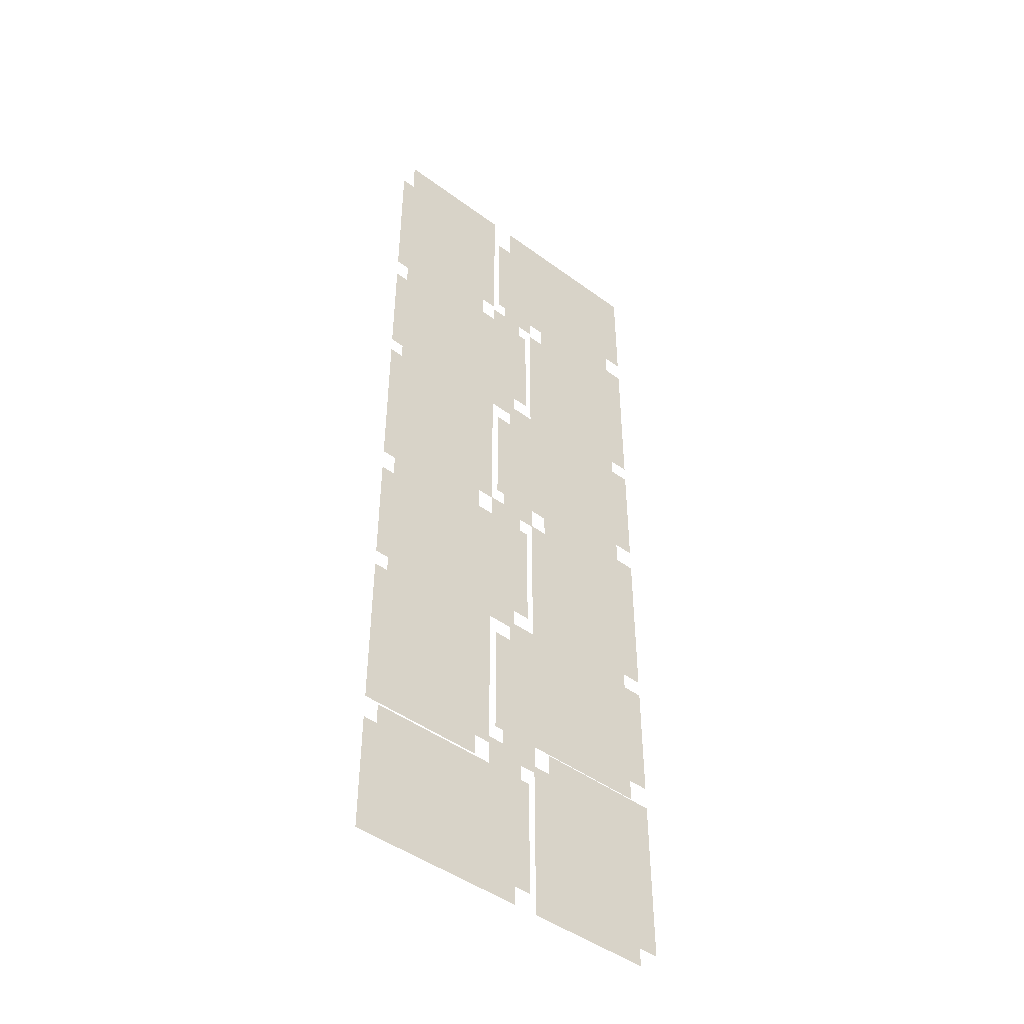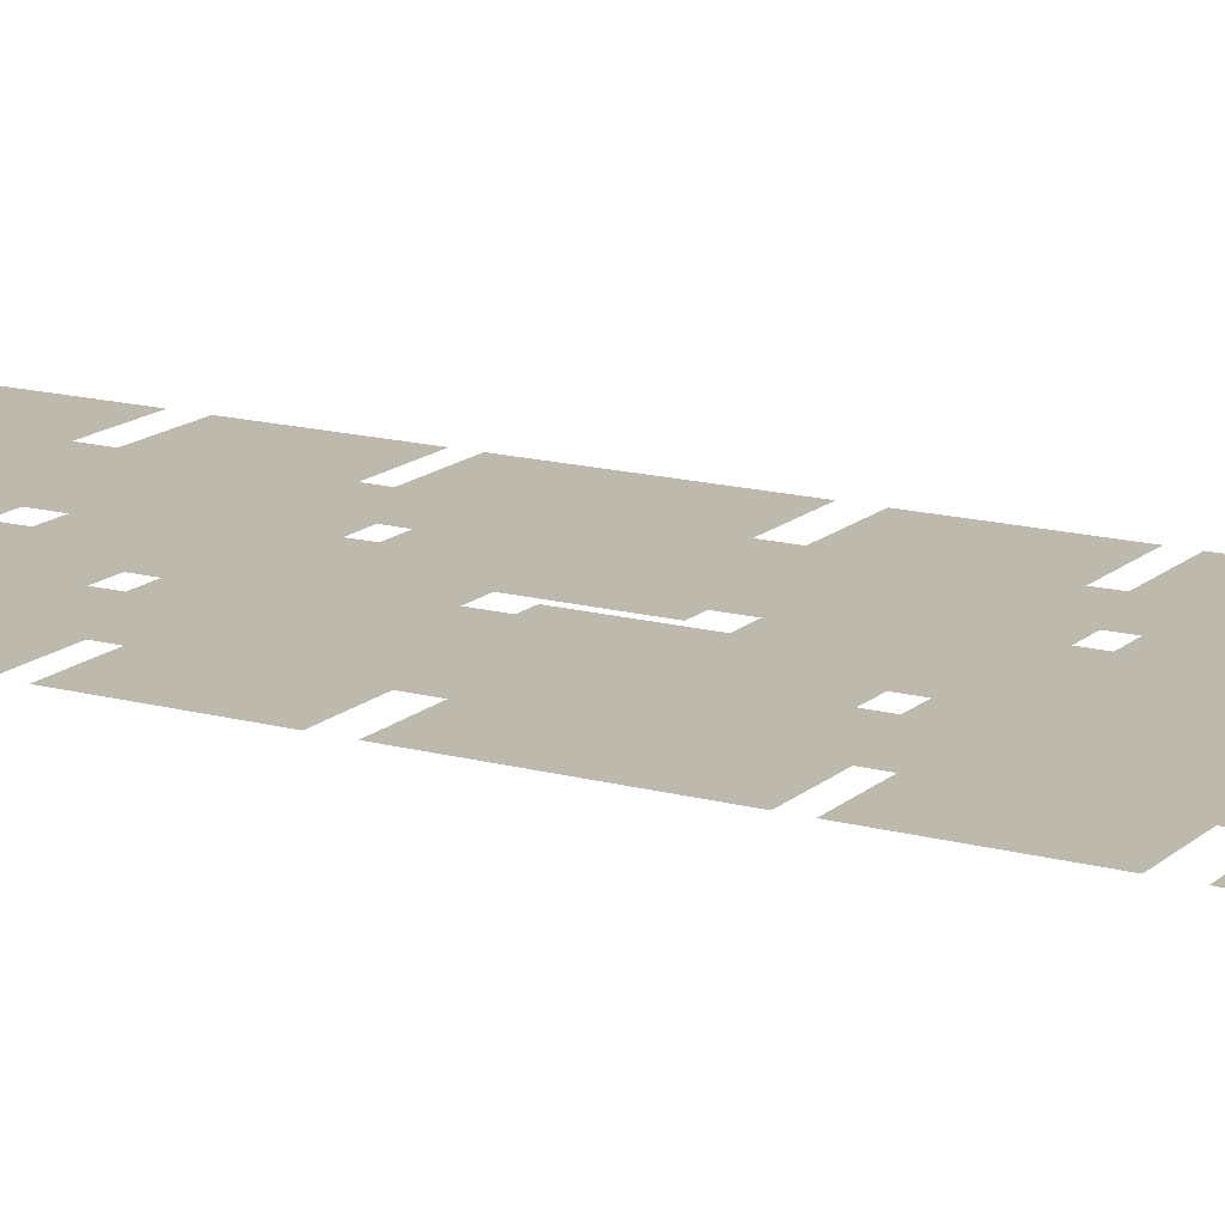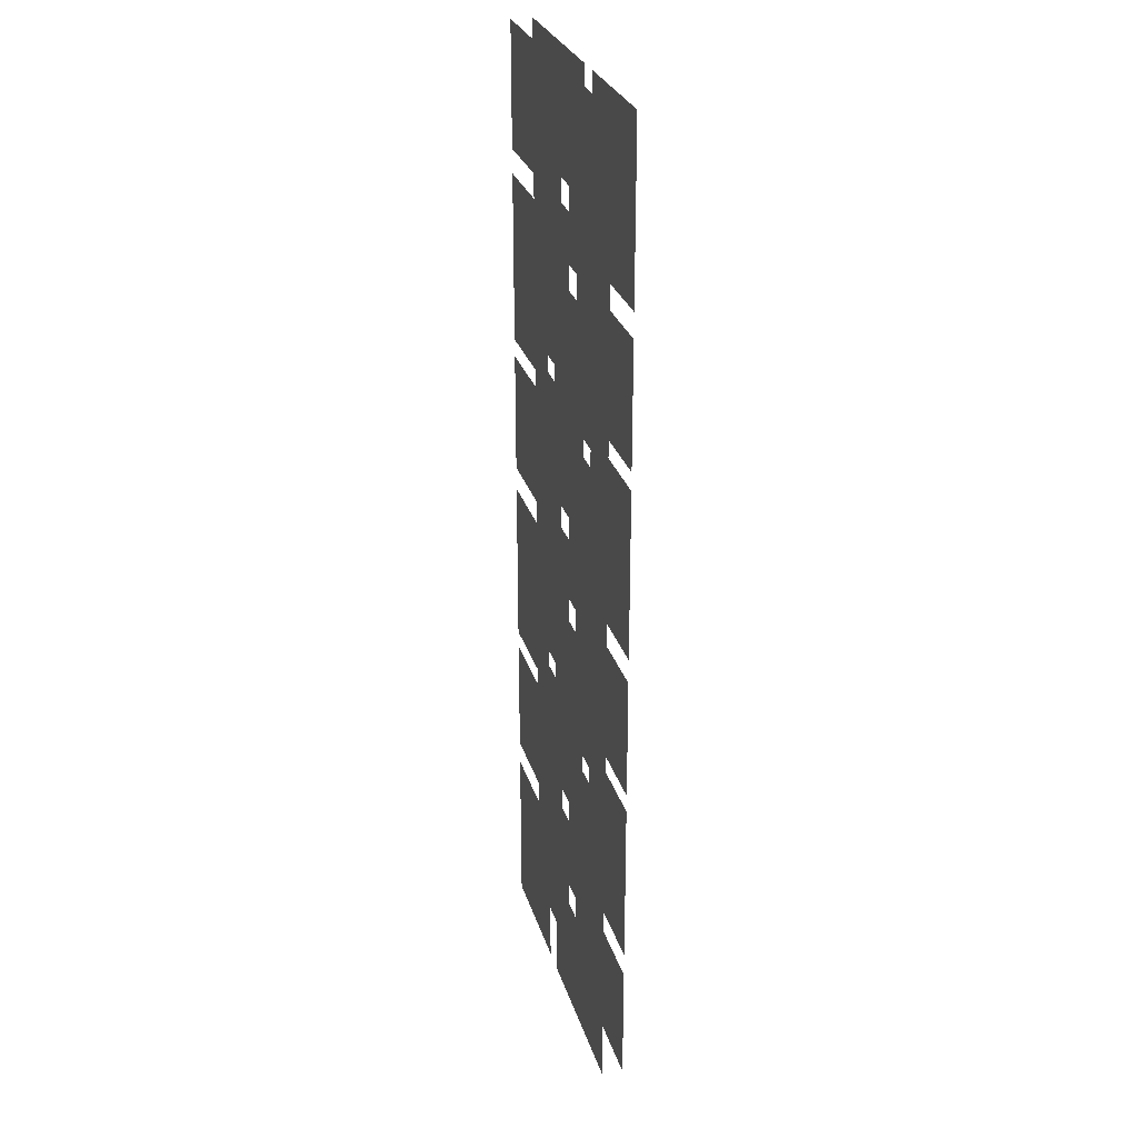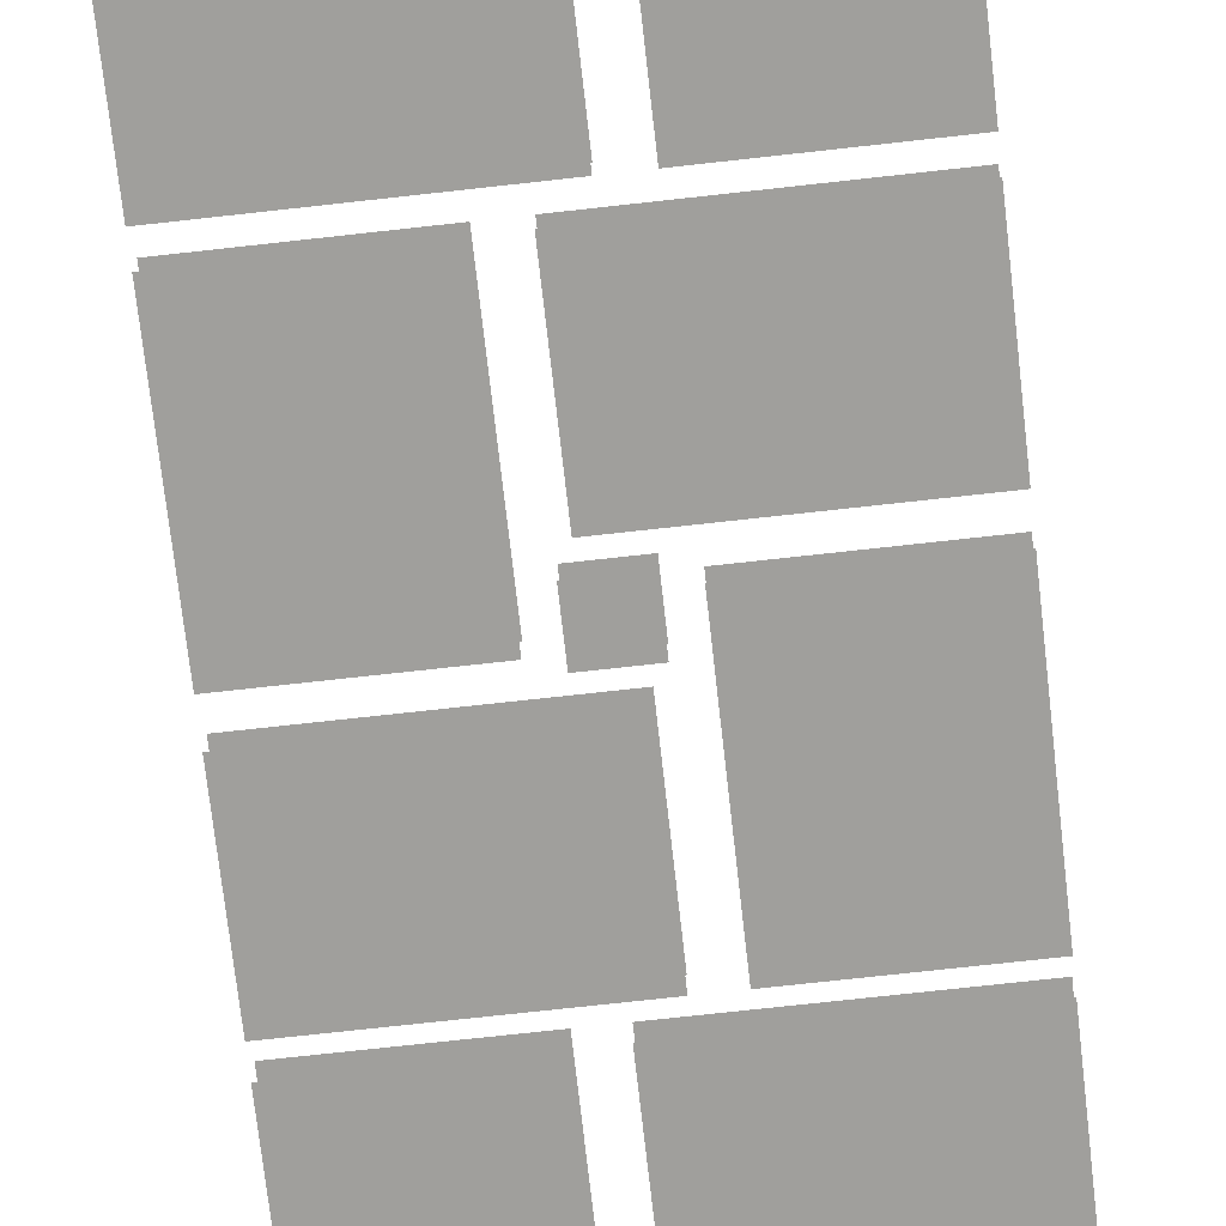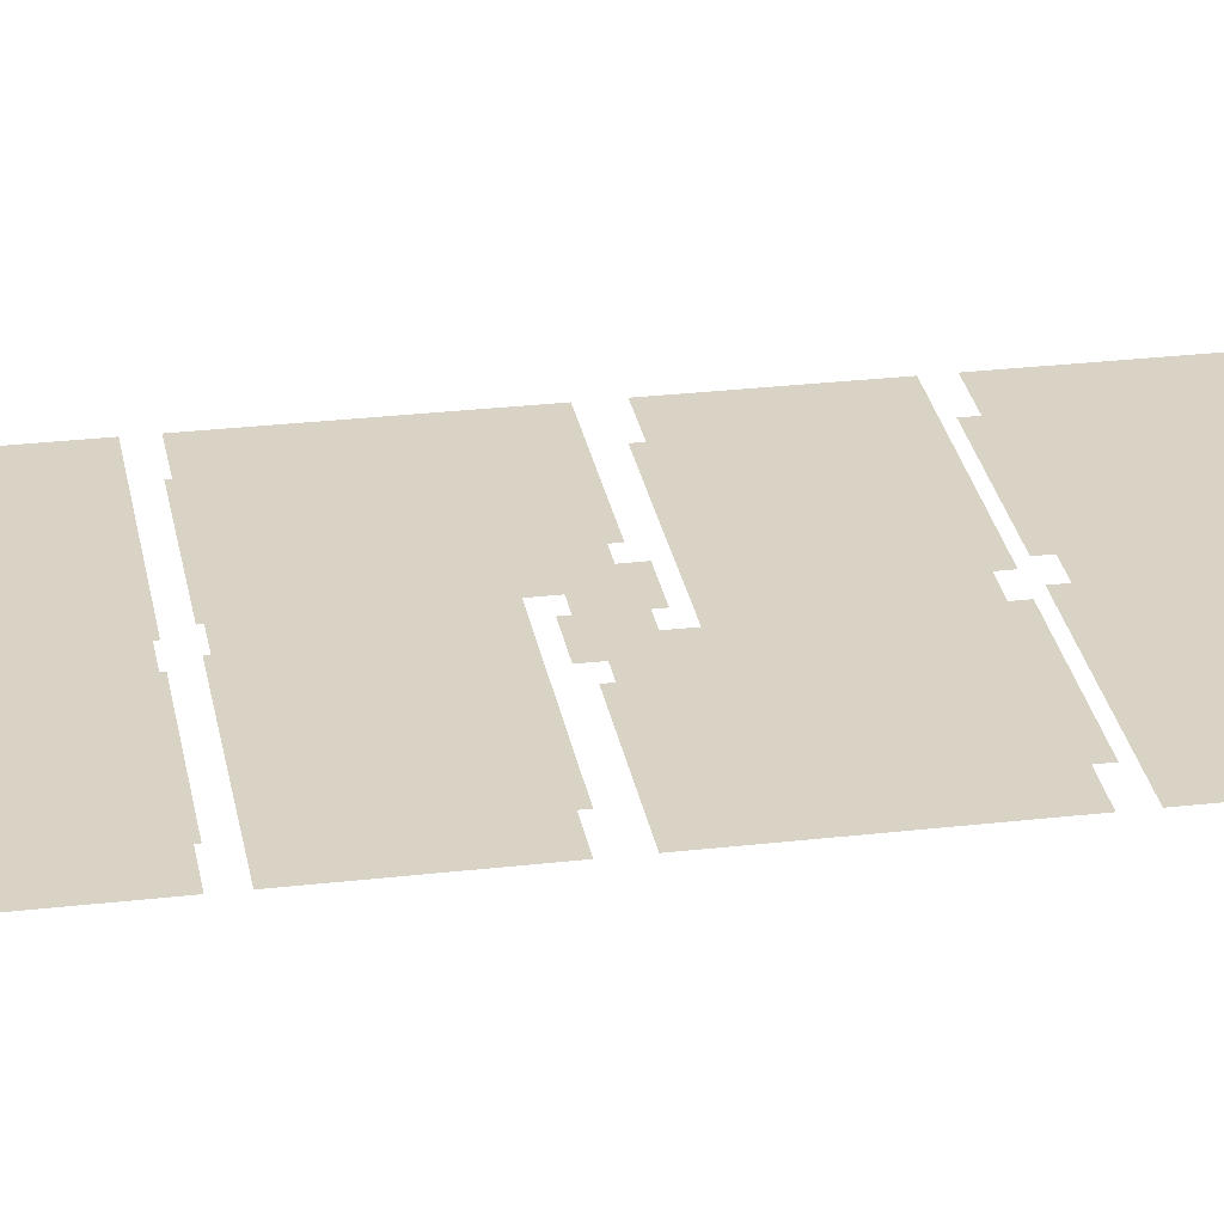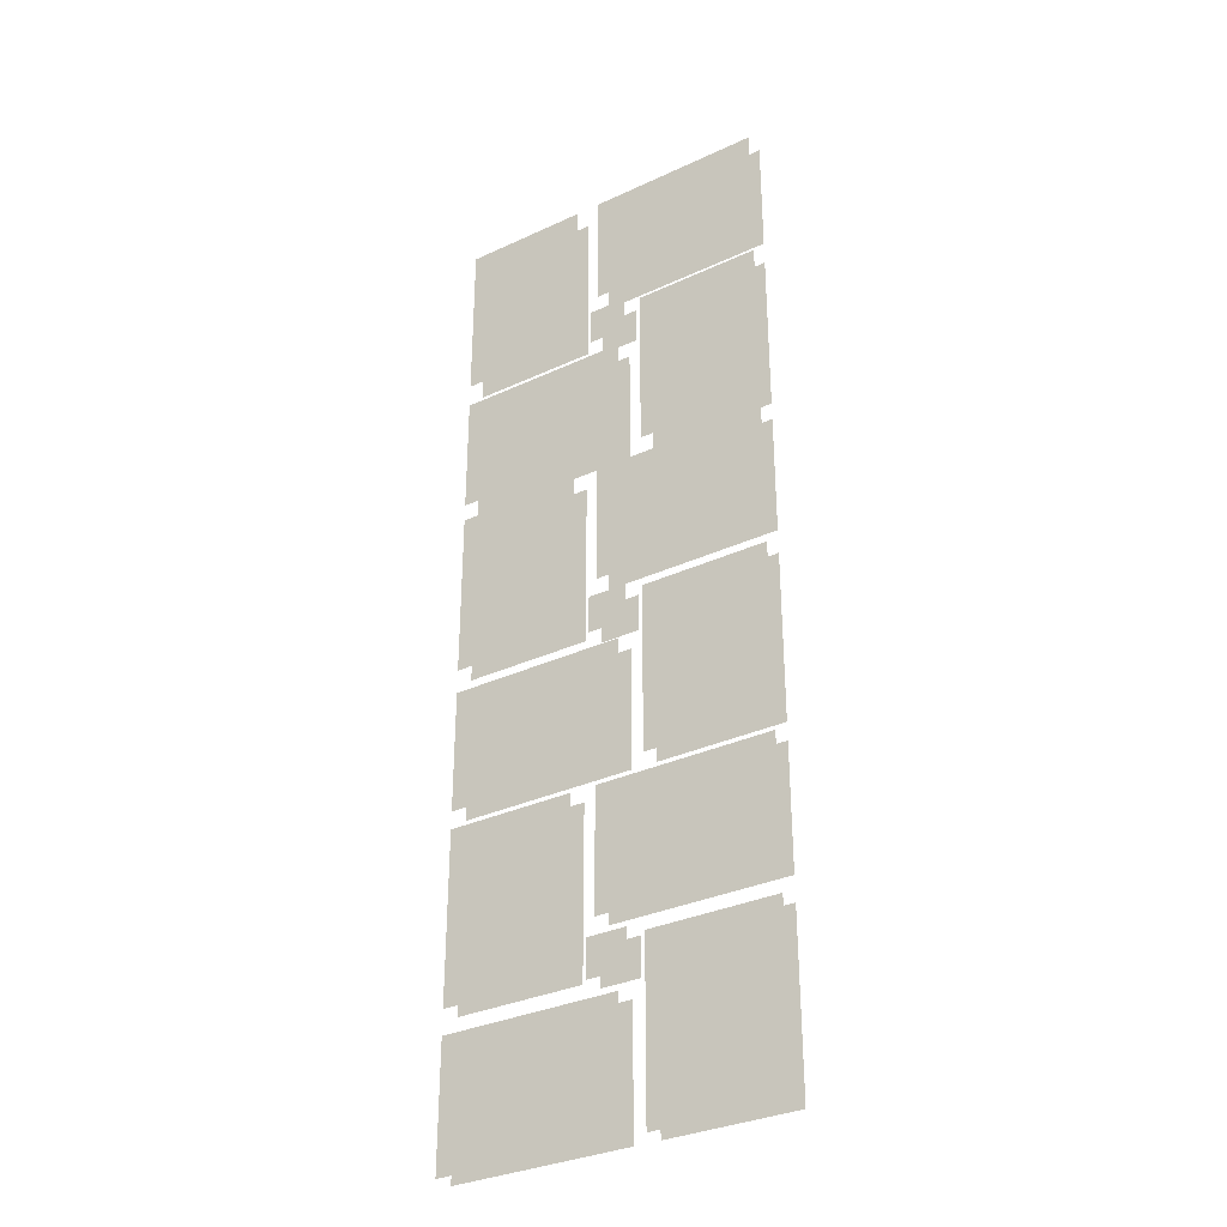
<metadata>
{"format":"obj","ext":"obj","renderer":"f3d","projection":"perspective","resolution":1024,"background":"white","views":[{"elev":-46.7,"azim":140.1,"up":"+Y"},{"elev":15.3,"azim":-60.0,"up":"+Z"},{"elev":27.8,"azim":74.5,"up":"+Y"},{"elev":-71.2,"azim":6.4,"up":"+Z"},{"elev":28.3,"azim":80.1,"up":"+Z"},{"elev":-32.8,"azim":-147.3,"up":"+Y"}]}
</metadata>
<code>
v 52.15 163.7 -4.59
v 11.7 163.7 -4.59
v 52.15 217.5 -4.59
v 11.7 217.5 -4.59
v -3.765 117.1 -4.59
v -3.765 156 -4.59
v 52.15 117.1 -4.59
v 52.15 156 -4.59
v -52.15 170.9 -4.59
v -11.7 170.9 -4.59
v -52.15 117.1 -4.59
v -11.7 117.1 -4.59
v 3.765 217.5 -4.59
v 3.765 178.6 -4.59
v -52.15 217.5 -4.59
v -52.15 178.6 -4.59
v -6.218 173.3 -4.59
v -6.218 161.3 -4.59
v 6.218 161.3 -4.59
v 6.218 173.3 -4.59
v 52.15 57.57 -4.59
v 11.7 57.57 -4.59
v 52.15 111.4 -4.59
v 11.7 111.4 -4.59
v -3.765 10.97 -4.59
v -3.765 49.93 -4.59
v 52.15 10.97 -4.59
v 52.15 49.93 -4.59
v -52.15 64.83 -4.59
v -11.7 64.83 -4.59
v -52.15 10.97 -4.59
v -11.7 10.97 -4.59
v 3.765 111.4 -4.59
v 3.765 72.47 -4.59
v -52.15 111.4 -4.59
v -52.15 72.47 -4.59
v -6.218 67.19 -4.59
v -6.218 55.21 -4.59
v 6.218 55.21 -4.59
v 6.218 67.19 -4.59
v 52.15 269.8 -4.59
v 11.7 269.8 -4.59
v 52.15 323.6 -4.59
v 11.7 323.6 -4.59
v -3.765 223.2 -4.59
v -3.765 262.1 -4.59
v 52.15 223.2 -4.59
v 52.15 262.1 -4.59
v -52.15 277 -4.59
v -11.7 277 -4.59
v -52.15 223.2 -4.59
v -11.7 223.2 -4.59
v 3.765 323.6 -4.59
v 3.765 284.7 -4.59
v -52.15 323.6 -4.59
v -52.15 284.7 -4.59
v -6.218 279.4 -4.59
v -6.218 267.4 -4.59
v 6.218 267.4 -4.59
v 6.218 279.4 -4.59
v 52.15 163.7 -11.27
v 11.7 163.7 -11.27
v 52.15 217.5 -11.27
v 11.7 217.5 -11.27
v -3.765 117.1 -11.27
v -3.765 156 -11.27
v 52.15 117.1 -11.27
v 52.15 156 -11.27
v -52.15 170.9 -11.27
v -11.7 170.9 -11.27
v -52.15 117.1 -11.27
v -11.7 117.1 -11.27
v 3.765 217.5 -11.27
v 3.765 178.6 -11.27
v -52.15 217.5 -11.27
v -52.15 178.6 -11.27
v -6.218 173.3 -11.27
v -6.218 161.3 -11.27
v 6.218 161.3 -11.27
v 6.218 173.3 -11.27
v 52.15 57.57 -11.27
v 11.7 57.57 -11.27
v 52.15 111.4 -11.27
v 11.7 111.4 -11.27
v -3.765 10.97 -11.27
v -3.765 49.93 -11.27
v 52.15 10.97 -11.27
v 52.15 49.93 -11.27
v -52.15 64.83 -11.27
v -11.7 64.83 -11.27
v -52.15 10.97 -11.27
v -11.7 10.97 -11.27
v 3.765 111.4 -11.27
v 3.765 72.47 -11.27
v -52.15 111.4 -11.27
v -52.15 72.47 -11.27
v -6.218 67.19 -11.27
v -6.218 55.21 -11.27
v 6.218 55.21 -11.27
v 6.218 67.19 -11.27
v 52.15 269.8 -11.27
v 11.7 269.8 -11.27
v 52.15 323.6 -11.27
v 11.7 323.6 -11.27
v -3.765 223.2 -11.27
v -3.765 262.1 -11.27
v 52.15 223.2 -11.27
v 52.15 262.1 -11.27
v -52.15 277 -11.27
v -11.7 277 -11.27
v -52.15 223.2 -11.27
v -11.7 223.2 -11.27
v 3.765 323.6 -11.27
v 3.765 284.7 -11.27
v -52.15 323.6 -11.27
v -52.15 284.7 -11.27
v -6.218 279.4 -11.27
v -6.218 267.4 -11.27
v 6.218 267.4 -11.27
v 6.218 279.4 -11.27
f 4 2 1 3
f 8 6 5 7
f 12 10 9 11
f 16 14 13 15
f 17 18 19 20
f 24 22 21 23
f 28 26 25 27
f 32 30 29 31
f 36 34 33 35
f 37 38 39 40
f 44 42 41 43
f 48 46 45 47
f 52 50 49 51
f 56 54 53 55
f 57 58 59 60
f 64 63 61 62
f 68 67 65 66
f 72 71 69 70
f 76 75 73 74
f 77 80 79 78
f 84 83 81 82
f 88 87 85 86
f 92 91 89 90
f 96 95 93 94
f 97 100 99 98
f 104 103 101 102
f 108 107 105 106
f 112 111 109 110
f 116 115 113 114
f 117 120 119 118

</code>
